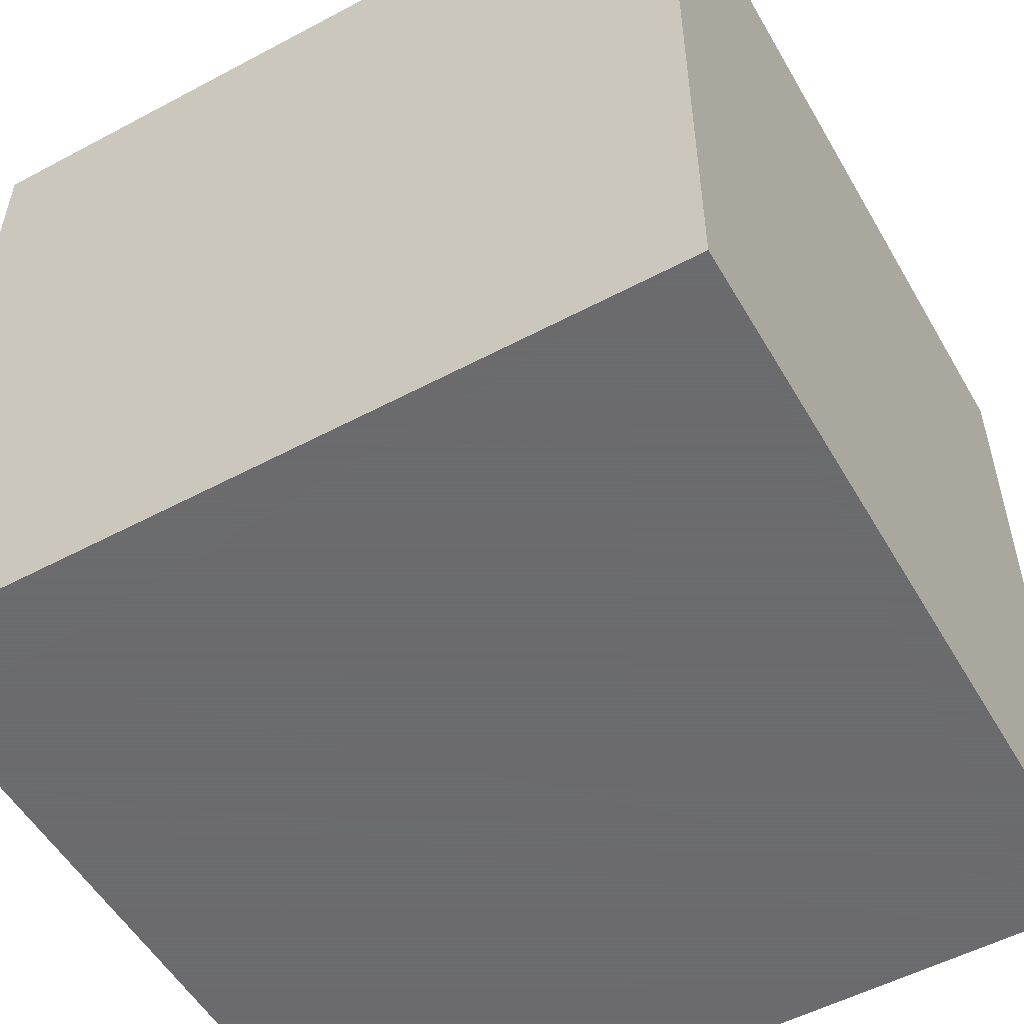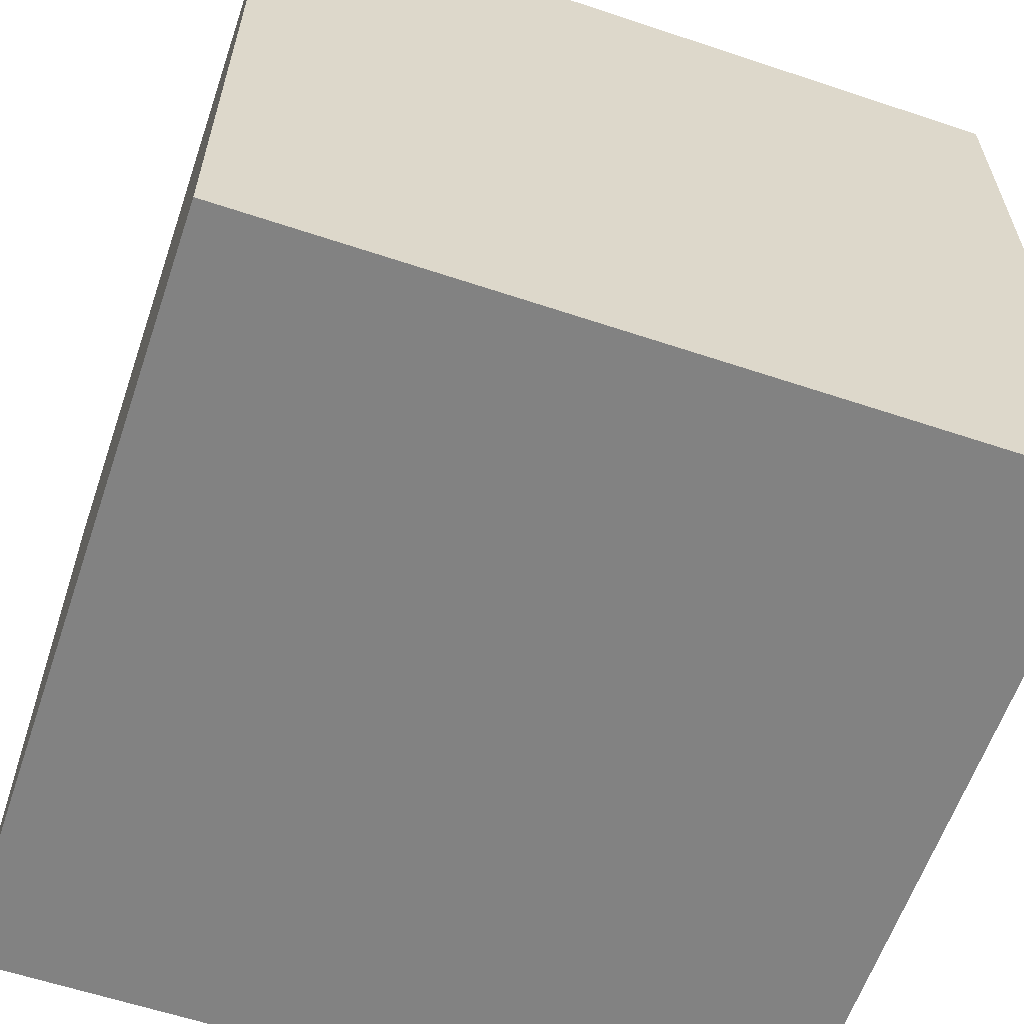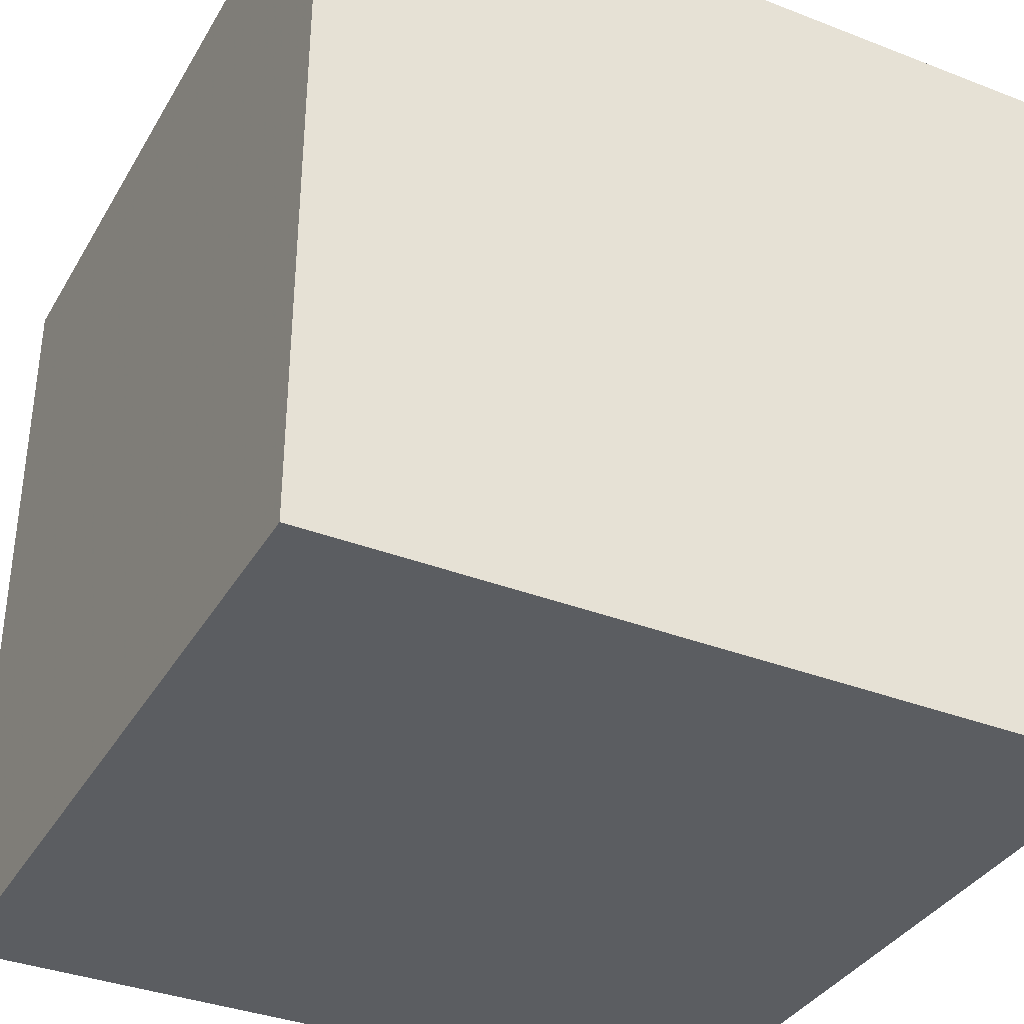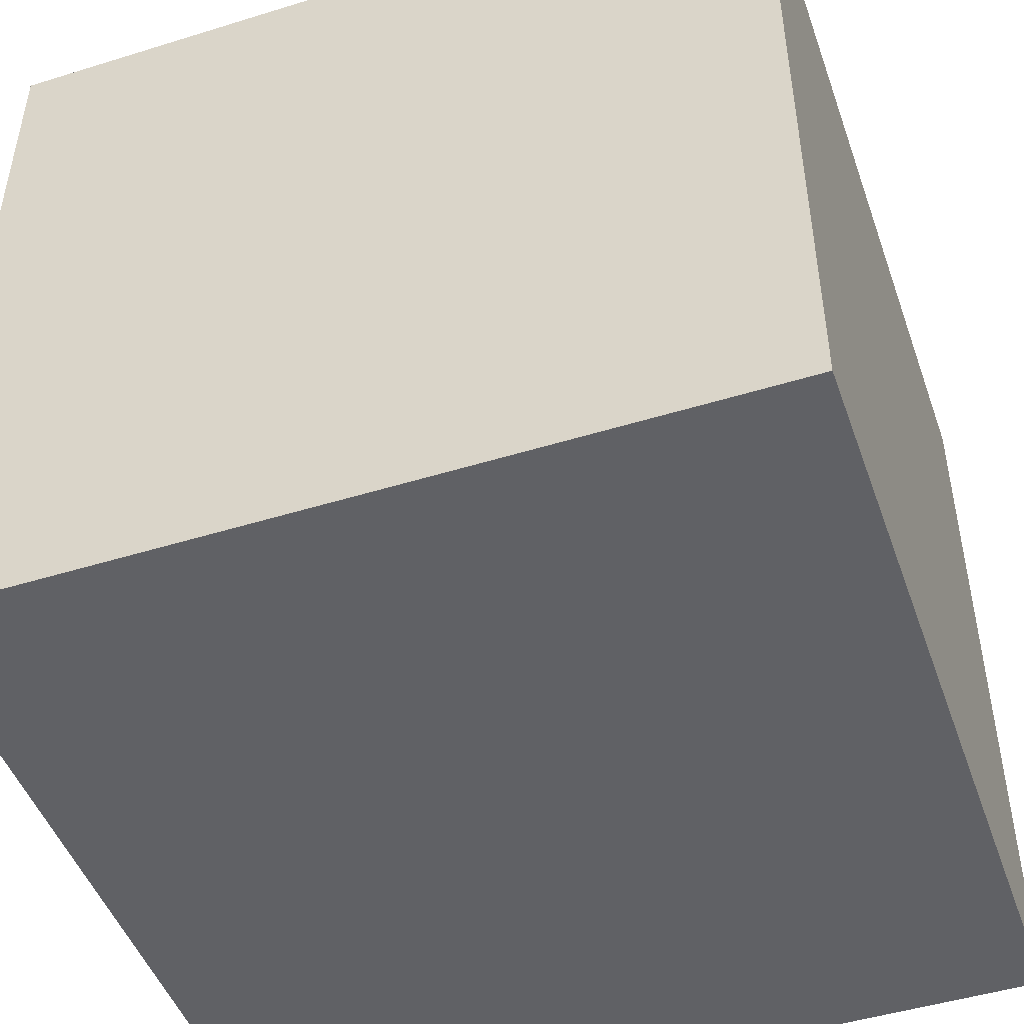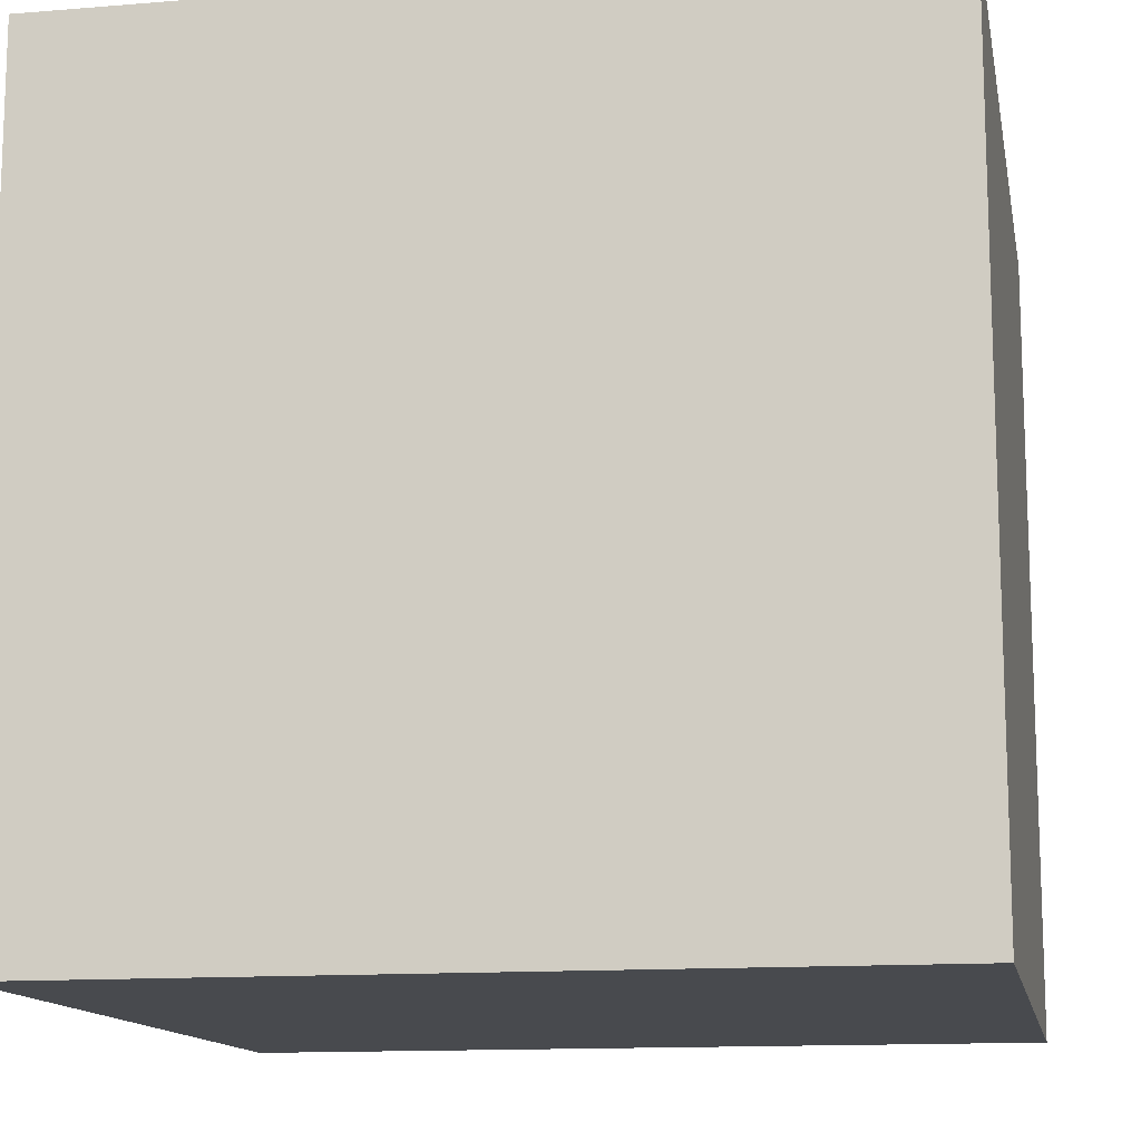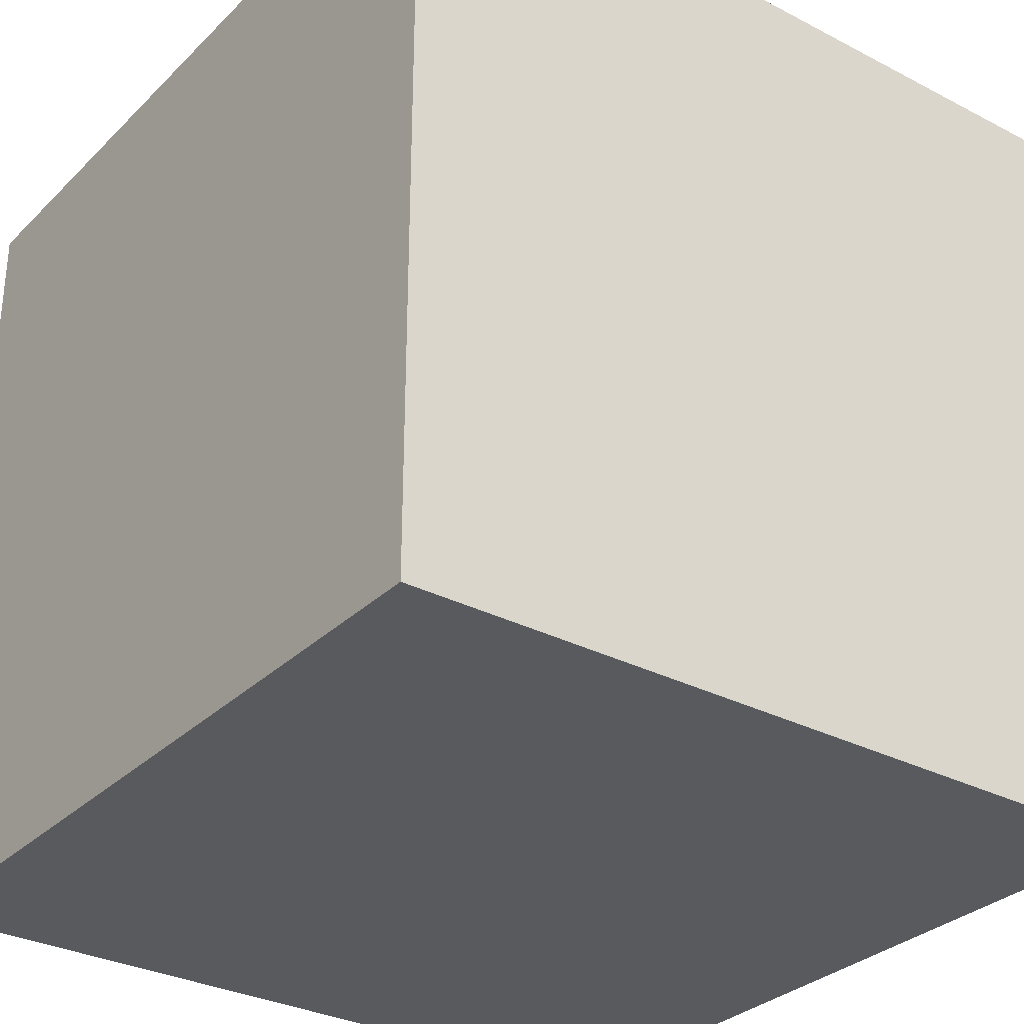
<metadata>
{"format":"obj","ext":"obj","renderer":"f3d","projection":"perspective","resolution":1024,"background":"white","views":[{"elev":-53.5,"azim":119.6,"up":"+Y"},{"elev":-60.7,"azim":161.2,"up":"+Y"},{"elev":-36.0,"azim":153.1,"up":"+Z"},{"elev":-47.8,"azim":-70.8,"up":"+Y"},{"elev":-13.2,"azim":-169.4,"up":"+Z"},{"elev":-31.2,"azim":143.5,"up":"+Y"}]}
</metadata>
<code>
g polySurface321
v -0.3205 0.8667 -0.3754
v -0.3205 1.155 -0.3754
v -0.3205 1.155 -0.08732
v -0.3205 0.8667 -0.08732
v -0.03241 0.8667 -0.08732
v -0.03241 1.155 -0.08732
v -0.03241 1.155 -0.3754
v -0.03241 0.8667 -0.3754
v -0.3205 0.8667 -0.3754
v -0.3205 0.8667 -0.08732
v -0.03241 0.8667 -0.08732
v -0.03241 0.8667 -0.3754
v -0.3205 1.155 -0.3754
v -0.3205 0.8667 -0.3754
v -0.03241 0.8667 -0.3754
v -0.03241 1.155 -0.3754
v -0.3205 1.155 -0.08732
v -0.3205 1.155 -0.3754
v -0.03241 1.155 -0.3754
v -0.03241 1.155 -0.08732
v -0.3205 0.8667 -0.08732
v -0.3205 1.155 -0.08732
v -0.03241 1.155 -0.08732
v -0.03241 0.8667 -0.08732
g polySurface321_0
f 3 2 1
f 4 3 1
f 7 6 5
f 8 7 5
f 11 10 9
f 12 11 9
f 15 14 13
f 16 15 13
f 19 18 17
f 20 19 17
f 23 22 21
f 24 23 21

</code>
